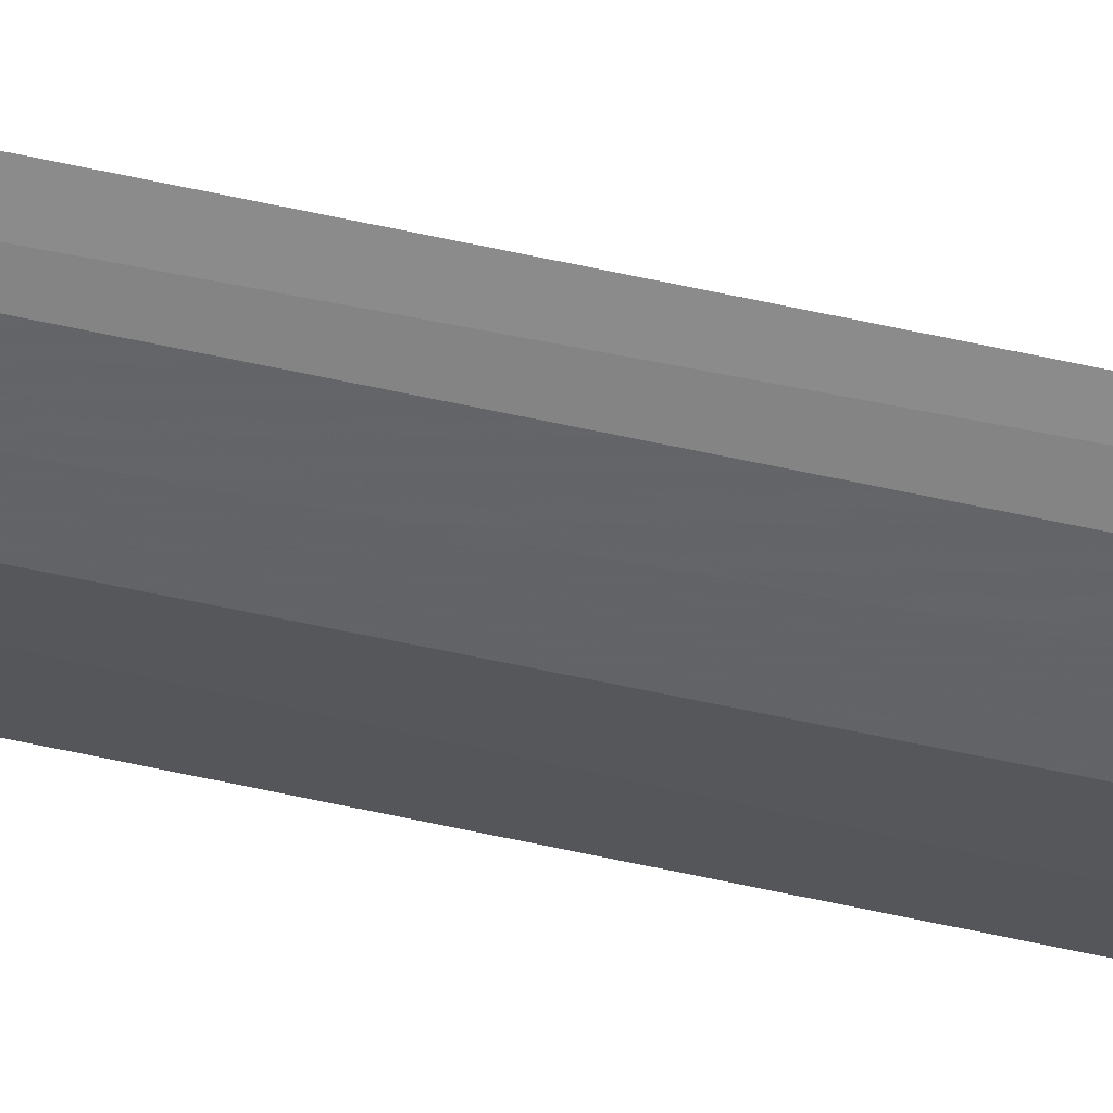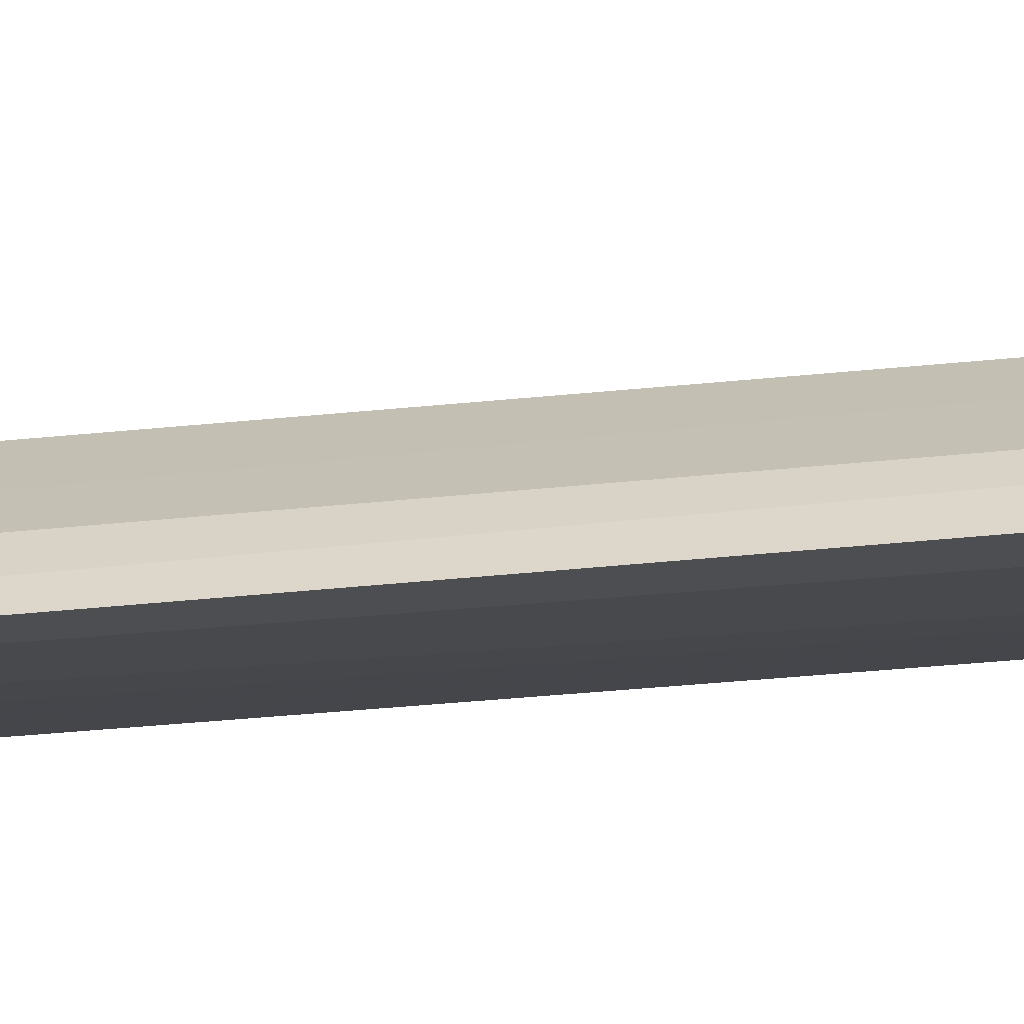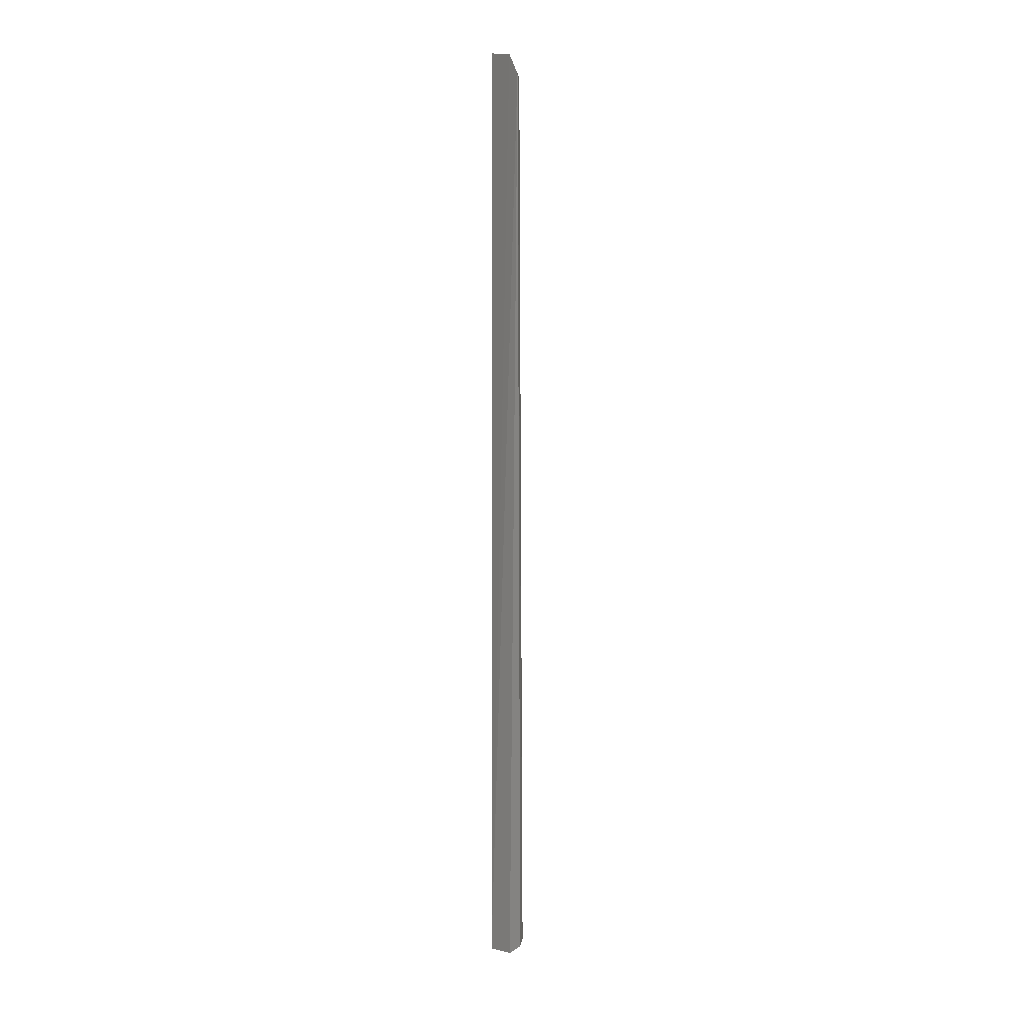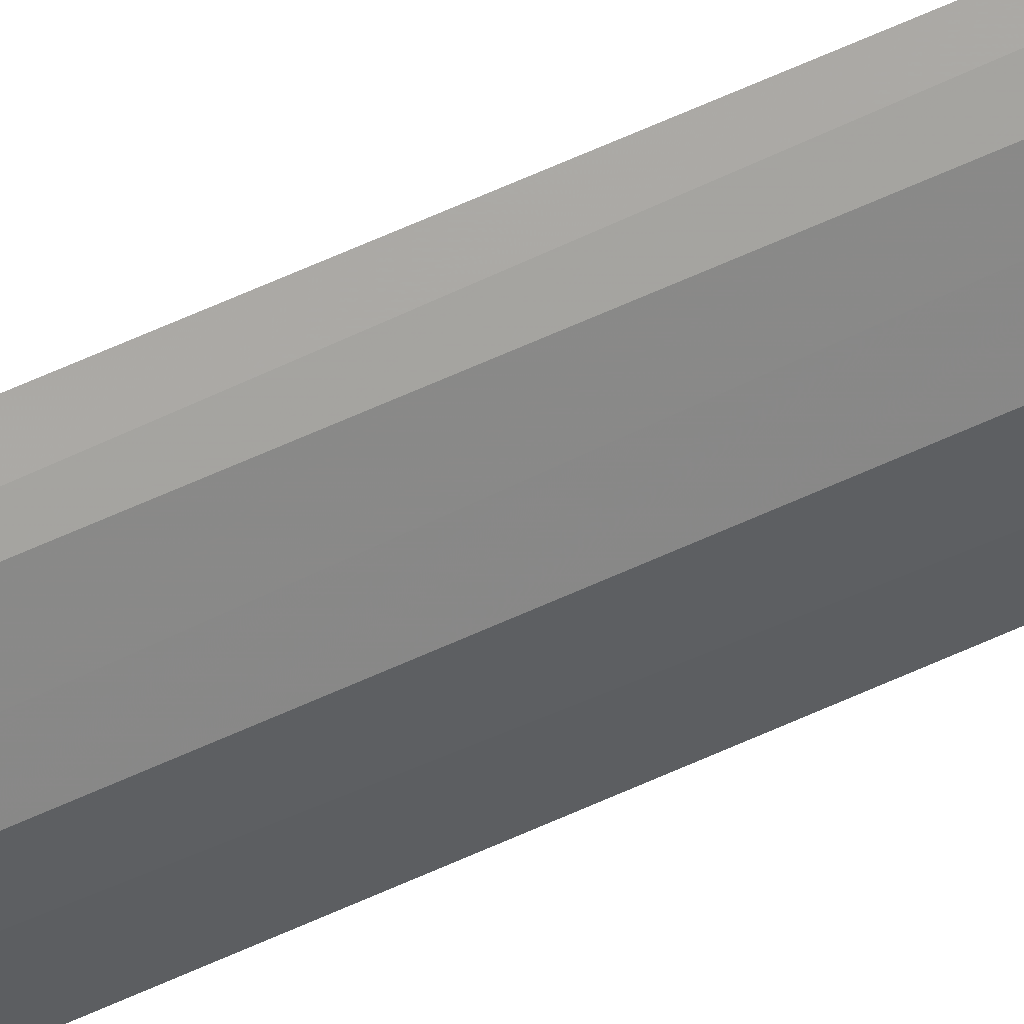
<metadata>
{"format":"obj","ext":"obj","renderer":"f3d","projection":"perspective","resolution":1024,"background":"white","views":[{"elev":79.3,"azim":-78.5,"up":"+Y"},{"elev":67.6,"azim":85.2,"up":"+Y"},{"elev":5.1,"azim":136.6,"up":"+Z"},{"elev":70.3,"azim":-113.6,"up":"+Y"}]}
</metadata>
<code>
v -0.09603 0.04269 0.1823
v -0.07772 0.04766 -0.4999
v -0.0788 0.04833 0.1897
v -0.07062 0.08446 0.1699
v -0.09202 0.06686 -0.4843
v -0.07313 0.07315 0.1856
v -0.09735 0.04325 -0.4941
v -0.08966 0.06523 0.1675
v -0.07214 0.08624 -0.487
v -0.07831 0.07832 0.168
v -0.09142 0.05332 0.1807
v -0.07328 0.07329 -0.4961
v -0.08026 0.08028 -0.4849
v -0.08079 0.06748 0.182
v -0.08304 0.0694 -0.4925
v -0.0939 0.05477 -0.492
f 1 2 3
f 6 1 3
f 6 3 2
f 6 2 4
f 7 2 1
f 7 1 5
f 8 5 1
f 10 5 8
f 10 6 4
f 11 8 1
f 11 1 6
f 12 9 4
f 12 4 2
f 12 2 7
f 13 5 10
f 13 10 4
f 13 4 9
f 14 10 8
f 14 6 10
f 14 11 6
f 14 8 11
f 15 5 13
f 15 13 9
f 15 9 12
f 16 7 5
f 16 5 15
f 16 15 12
f 16 12 7

</code>
